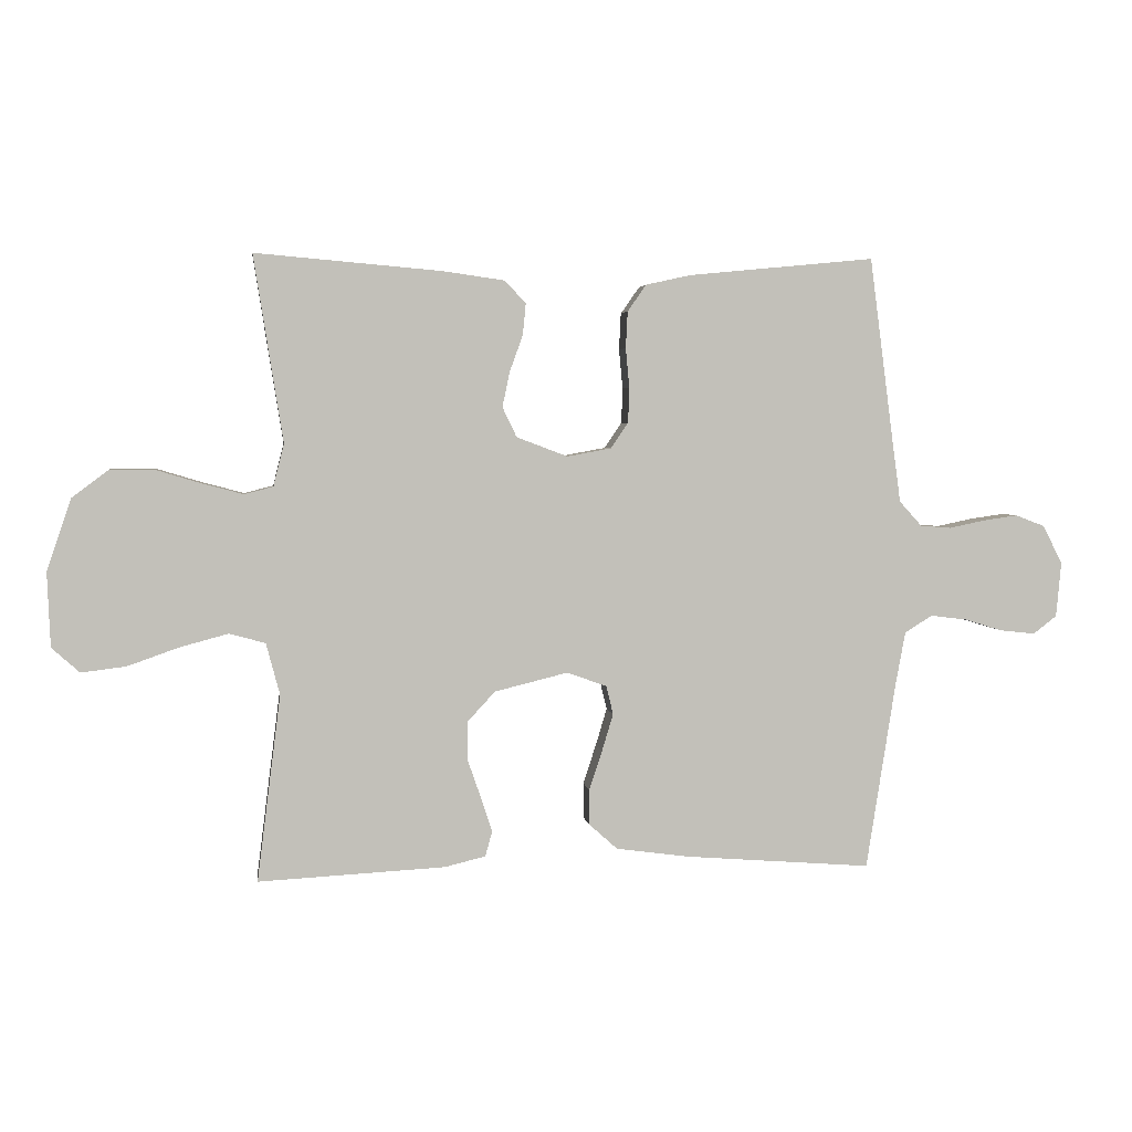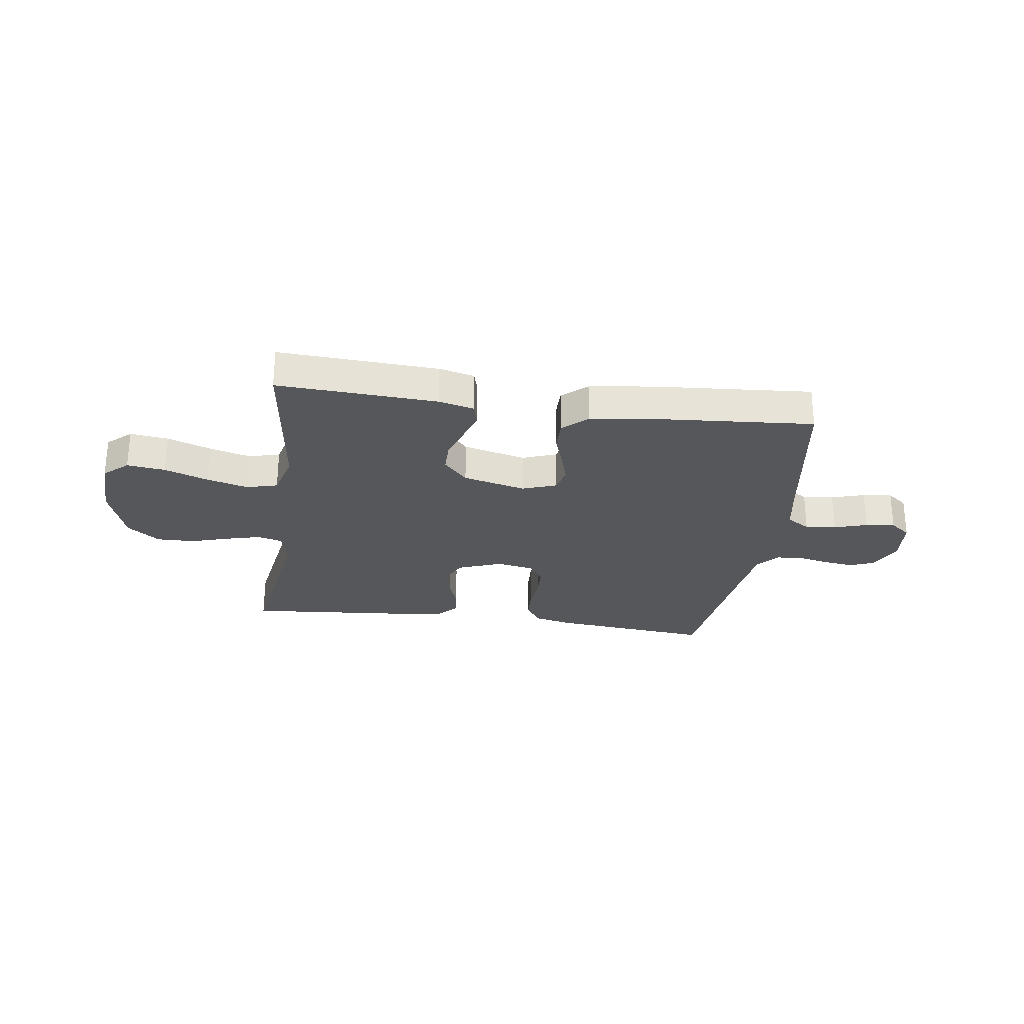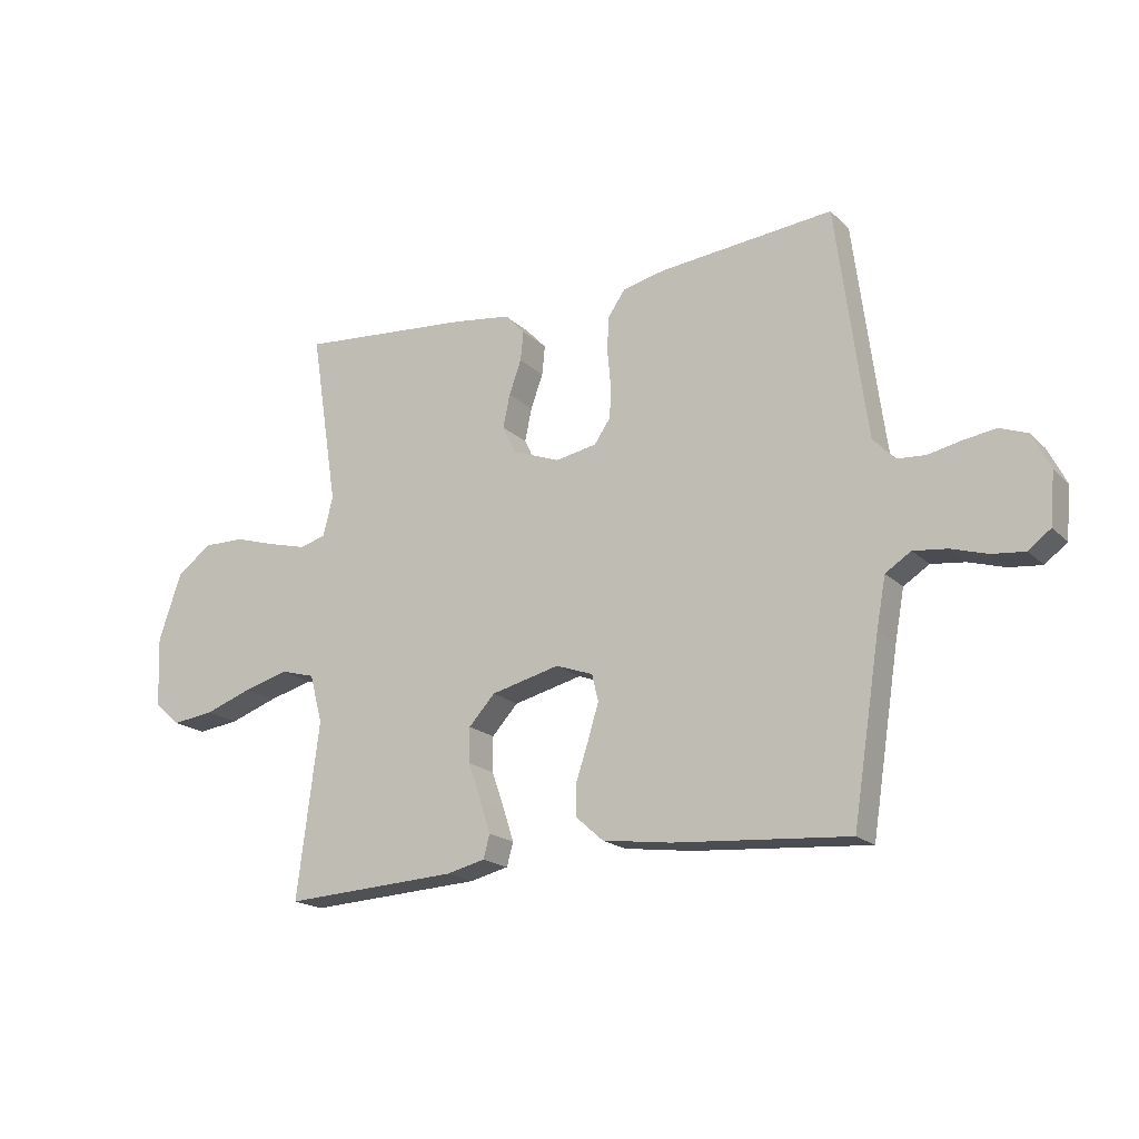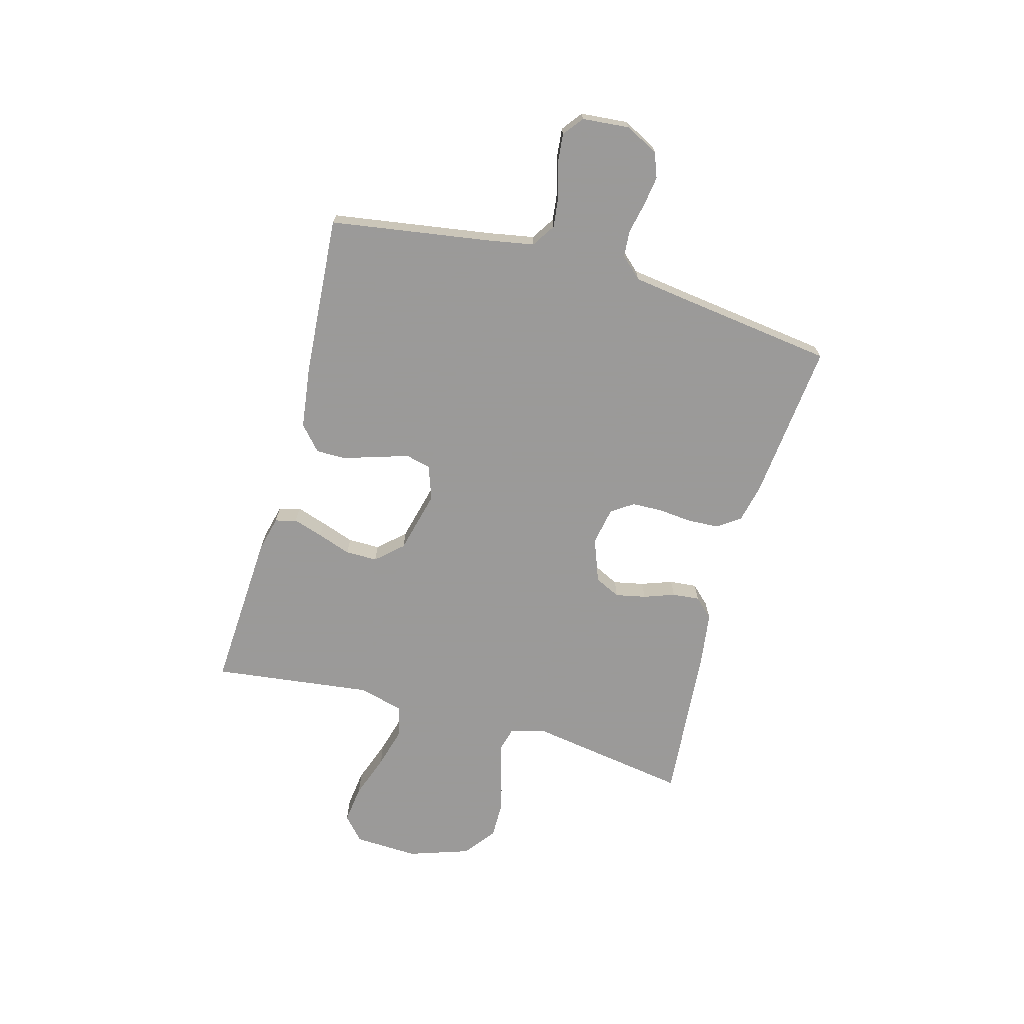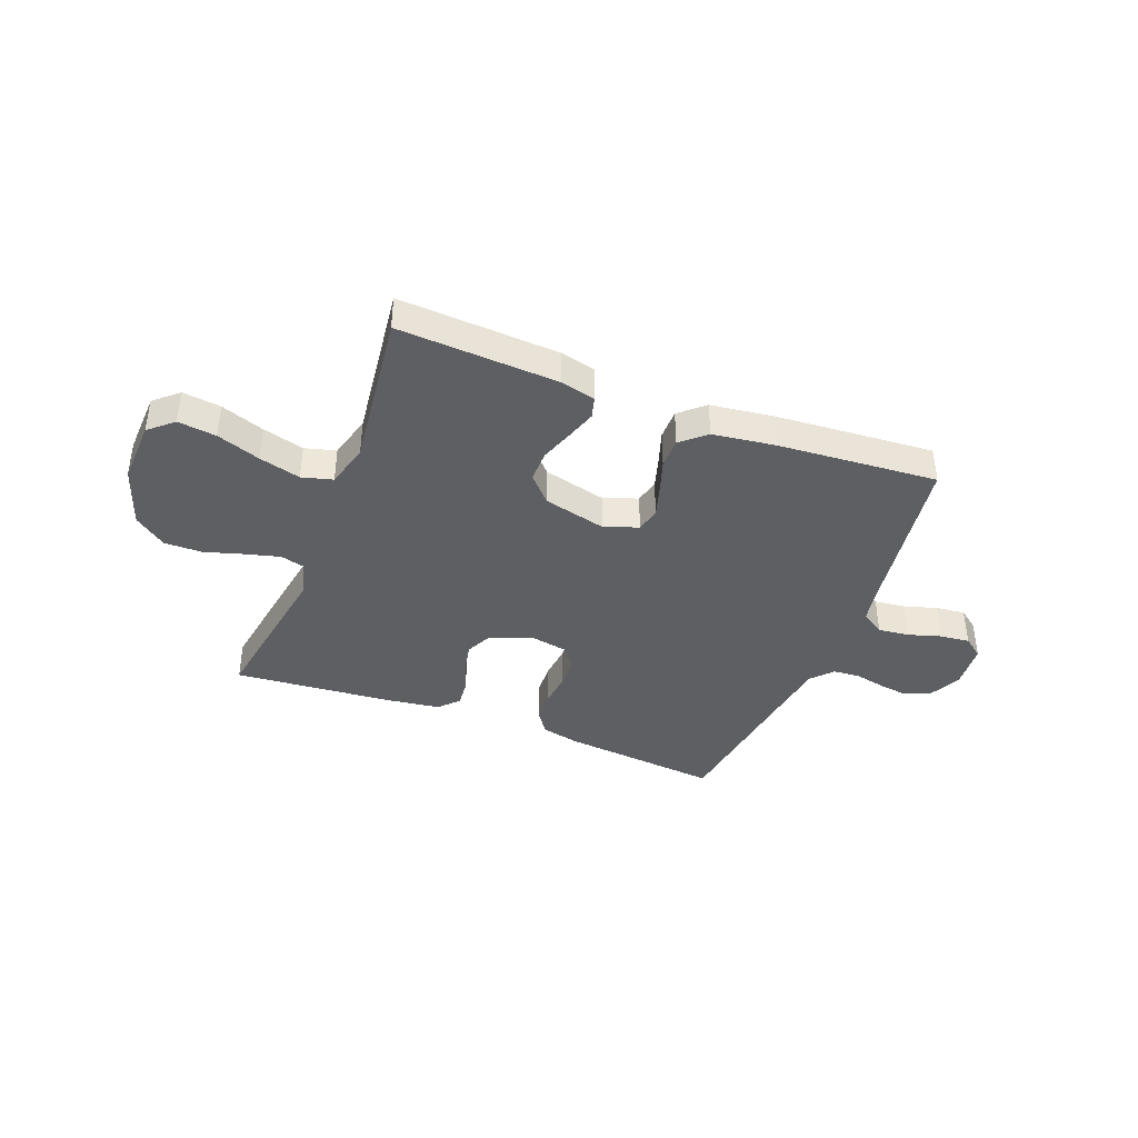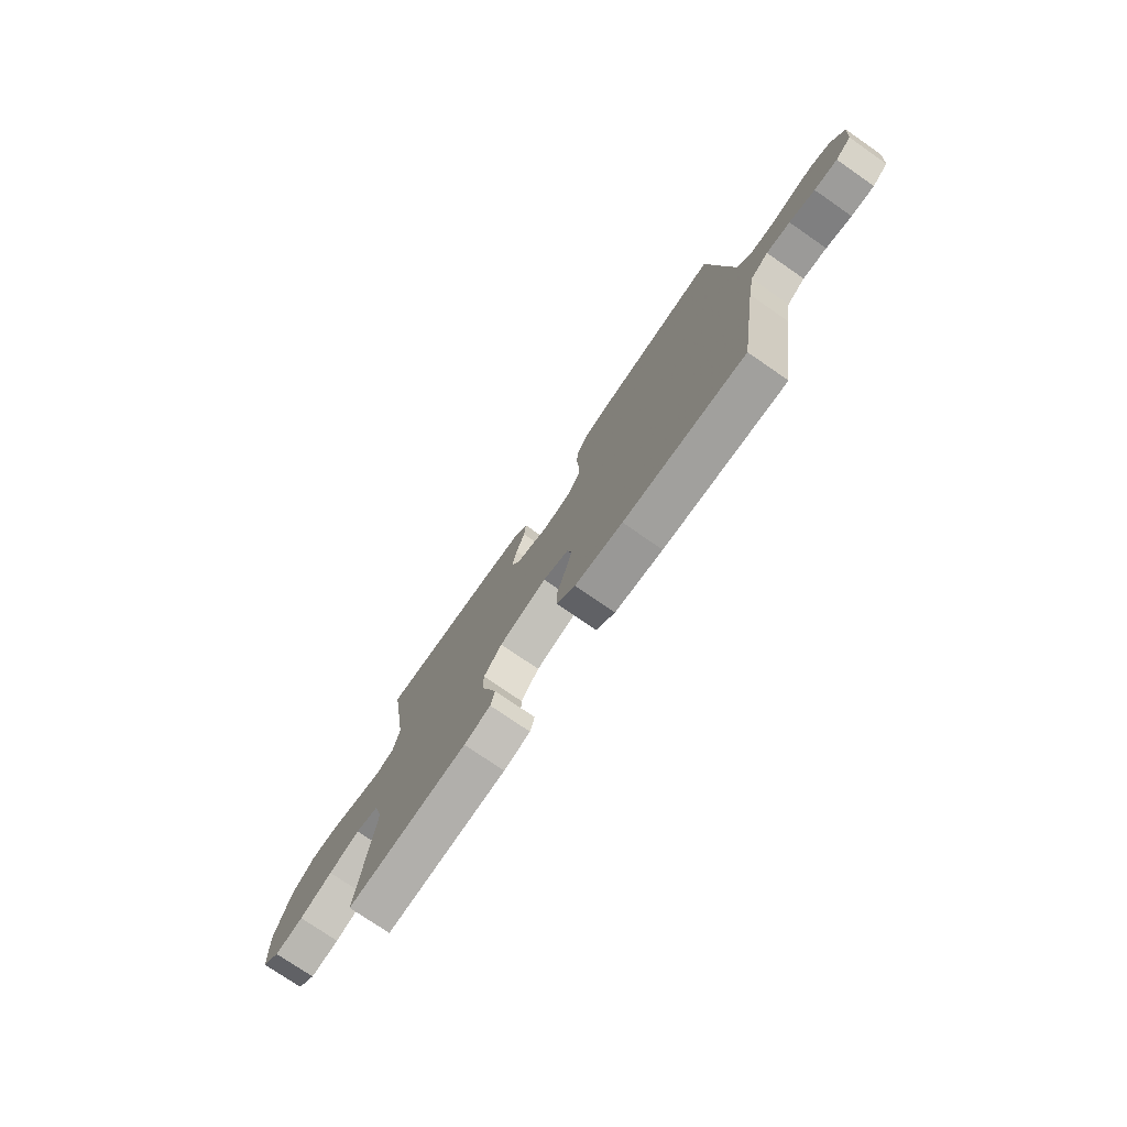
<metadata>
{"format":"obj","ext":"obj","renderer":"f3d","projection":"perspective","resolution":1024,"background":"white","views":[{"elev":3.5,"azim":172.4,"up":"+Z"},{"elev":-27.2,"azim":172.0,"up":"+Y"},{"elev":-18.7,"azim":-149.5,"up":"+Z"},{"elev":-69.5,"azim":-105.6,"up":"+Y"},{"elev":-39.9,"azim":158.7,"up":"+Y"},{"elev":-75.6,"azim":-124.6,"up":"+Z"}]}
</metadata>
<code>
v 0.5 0.07 -0.5
v 0.2 0.07 -0.484
v 0.134 0.07 -0.468
v 0.123 0.07 -0.428
v 0.141 0.07 -0.372
v 0.163 0.07 -0.309
v 0.163 0.07 -0.249
v 0.118 0.07 -0.2
v 0 0.07 -0.171
v -0.064 0.07 -0.194
v -0.075 0.07 -0.24
v -0.057 0.07 -0.3
v -0.036 0.07 -0.363
v -0.036 0.07 -0.42
v -0.082 0.07 -0.461
v -0.2 0.07 -0.477
v -0.5 0.07 -0.5
v -0.547 0.07 -0.2
v -0.563 0.07 -0.113
v -0.607 0.07 -0.085
v -0.665 0.07 -0.092
v -0.727 0.07 -0.111
v -0.783 0.07 -0.117
v -0.821 0.07 -0.088
v -0.829 0.07 0
v -0.798 0.07 0.062
v -0.751 0.07 0.08
v -0.695 0.07 0.072
v -0.638 0.07 0.06
v -0.588 0.07 0.064
v -0.552 0.07 0.104
v -0.539 0.07 0.2
v -0.5 0.07 0.5
v -0.2 0.07 0.471
v -0.128 0.07 0.455
v -0.098 0.07 0.412
v -0.095 0.07 0.353
v -0.101 0.07 0.29
v -0.099 0.07 0.233
v -0.071 0.07 0.192
v 0 0.07 0.179
v 0.082 0.07 0.21
v 0.105 0.07 0.258
v 0.093 0.07 0.315
v 0.072 0.07 0.373
v 0.067 0.07 0.424
v 0.101 0.07 0.46
v 0.2 0.07 0.474
v 0.5 0.07 0.5
v 0.453 0.07 0.2
v 0.47 0.07 0.132
v 0.516 0.07 0.12
v 0.581 0.07 0.137
v 0.654 0.07 0.159
v 0.725 0.07 0.16
v 0.785 0.07 0.115
v 0.824 0.07 0
v 0.819 0.07 -0.12
v 0.774 0.07 -0.16
v 0.702 0.07 -0.151
v 0.62 0.07 -0.122
v 0.542 0.07 -0.101
v 0.484 0.07 -0.117
v 0.462 0.07 -0.2
v 0.5 0 -0.5
v 0.2 0 -0.484
v 0.134 0 -0.468
v 0.123 0 -0.428
v 0.141 0 -0.372
v 0.163 0 -0.309
v 0.163 0 -0.249
v 0.118 0 -0.2
v 0 0 -0.171
v -0.064 0 -0.194
v -0.075 0 -0.24
v -0.057 0 -0.3
v -0.036 0 -0.363
v -0.036 0 -0.42
v -0.082 0 -0.461
v -0.2 0 -0.477
v -0.5 0 -0.5
v -0.547 0 -0.2
v -0.563 0 -0.113
v -0.607 0 -0.085
v -0.665 0 -0.092
v -0.727 0 -0.111
v -0.783 0 -0.117
v -0.821 0 -0.088
v -0.829 0 0
v -0.798 0 0.062
v -0.751 0 0.08
v -0.695 0 0.072
v -0.638 0 0.06
v -0.588 0 0.064
v -0.552 0 0.104
v -0.539 0 0.2
v -0.5 0 0.5
v -0.2 0 0.471
v -0.128 0 0.455
v -0.098 0 0.412
v -0.095 0 0.353
v -0.101 0 0.29
v -0.099 0 0.233
v -0.071 0 0.192
v 0 0 0.179
v 0.082 0 0.21
v 0.105 0 0.258
v 0.093 0 0.315
v 0.072 0 0.373
v 0.067 0 0.424
v 0.101 0 0.46
v 0.2 0 0.474
v 0.5 0 0.5
v 0.453 0 0.2
v 0.47 0 0.132
v 0.516 0 0.12
v 0.581 0 0.137
v 0.654 0 0.159
v 0.725 0 0.16
v 0.785 0 0.115
v 0.824 0 0
v 0.819 0 -0.12
v 0.774 0 -0.16
v 0.702 0 -0.151
v 0.62 0 -0.122
v 0.542 0 -0.101
v 0.484 0 -0.117
v 0.462 0 -0.2
f 58 59 60 61
f 58 61 62
f 57 58 62
f 56 57 62 63
f 53 54 55 56
f 52 53 56 63
f 47 48 49 50
f 47 50 51
f 44 45 46 47
f 43 44 47 51
f 42 43 51
f 41 42 51 52
f 35 36 37 38
f 35 38 39
f 32 33 34 35
f 31 32 35 39
f 30 31 39 40
f 26 27 28 29
f 24 25 26 29
f 24 29 30
f 21 22 23 24
f 20 21 24 30
f 19 20 30 40
f 15 16 17 18
f 12 13 14 15
f 11 12 15 18
f 10 11 18 19
f 3 4 5 6
f 1 2 3 6
f 64 1 6 7
f 41 52 63 64
f 41 64 7 8
f 40 41 8 9
f 9 10 19 40
f 125 124 123 122
f 126 125 122
f 126 122 121
f 127 126 121 120
f 120 119 118 117
f 127 120 117 116
f 114 113 112 111
f 115 114 111
f 111 110 109 108
f 115 111 108 107
f 115 107 106
f 116 115 106 105
f 102 101 100 99
f 103 102 99
f 99 98 97 96
f 103 99 96 95
f 104 103 95 94
f 93 92 91 90
f 93 90 89 88
f 94 93 88
f 88 87 86 85
f 94 88 85 84
f 104 94 84 83
f 82 81 80 79
f 79 78 77 76
f 82 79 76 75
f 83 82 75 74
f 70 69 68 67
f 70 67 66 65
f 71 70 65 128
f 128 127 116 105
f 72 71 128 105
f 73 72 105 104
f 104 83 74 73
f 1 65 66 2
f 2 66 67 3
f 3 67 68 4
f 4 68 69 5
f 5 69 70 6
f 6 70 71 7
f 7 71 72 8
f 8 72 73 9
f 9 73 74 10
f 10 74 75 11
f 11 75 76 12
f 12 76 77 13
f 13 77 78 14
f 14 78 79 15
f 15 79 80 16
f 16 80 81 17
f 17 81 82 18
f 18 82 83 19
f 19 83 84 20
f 20 84 85 21
f 21 85 86 22
f 22 86 87 23
f 23 87 88 24
f 24 88 89 25
f 25 89 90 26
f 26 90 91 27
f 27 91 92 28
f 28 92 93 29
f 29 93 94 30
f 30 94 95 31
f 31 95 96 32
f 32 96 97 33
f 33 97 98 34
f 34 98 99 35
f 35 99 100 36
f 36 100 101 37
f 37 101 102 38
f 38 102 103 39
f 39 103 104 40
f 40 104 105 41
f 41 105 106 42
f 42 106 107 43
f 43 107 108 44
f 44 108 109 45
f 45 109 110 46
f 46 110 111 47
f 47 111 112 48
f 48 112 113 49
f 49 113 114 50
f 50 114 115 51
f 51 115 116 52
f 52 116 117 53
f 53 117 118 54
f 54 118 119 55
f 55 119 120 56
f 56 120 121 57
f 57 121 122 58
f 58 122 123 59
f 59 123 124 60
f 60 124 125 61
f 61 125 126 62
f 62 126 127 63
f 63 127 128 64
f 64 128 65 1

</code>
